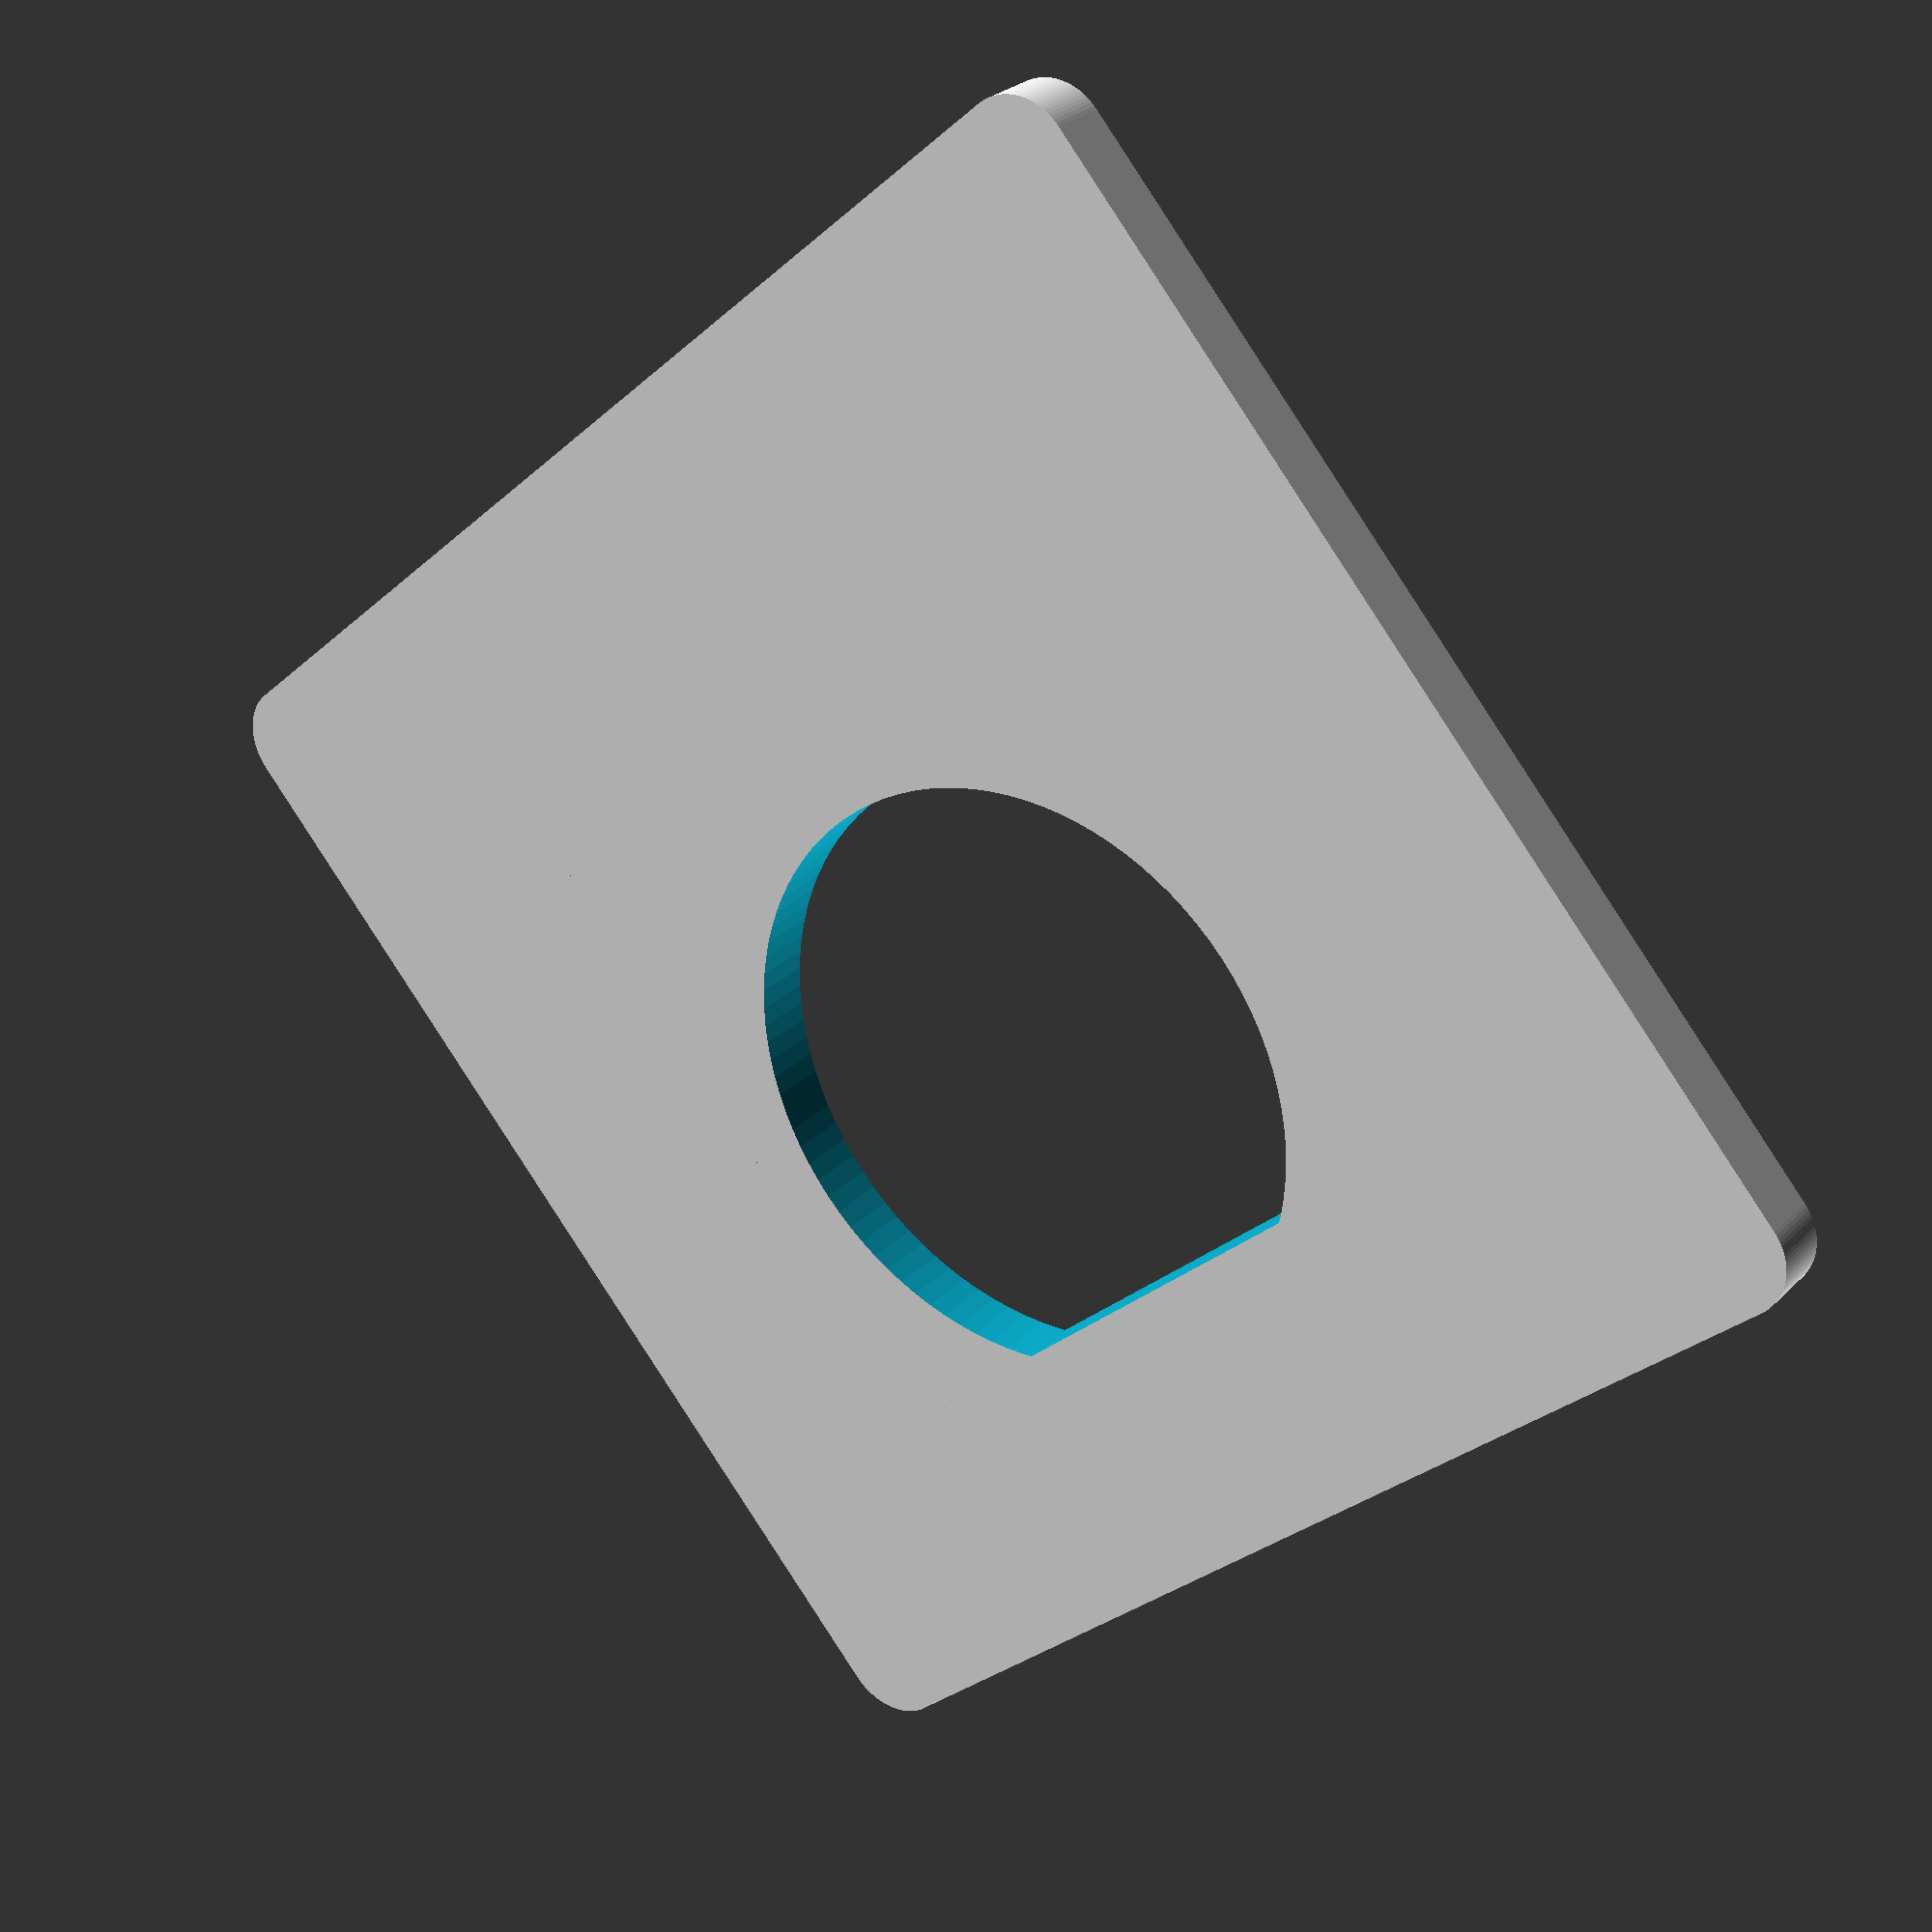
<openscad>
//motor_w = 15;
//motor_d = 20;
motor_w = 15;
motor_d = 22;

motor_flat_extra = 1;
motor_curve_extra = 5;

middle_d = 9.86 + .2;
flat_w = 8.81 + .2;
out_r = 1;

drill_d = 0.068 * 2.54;

$fn = 100;

//tabs();
edge_cuts();
//motor_outline();

module motor_outline() {
	intersection() {
		circle(d = motor_d);
		square([motor_w, motor_d], center = true);
	}
}

module tabs() {
	translate([motor_w/2, 0])
	square([1, 16], center = true);
}

module edge_cuts() {
	difference() {
		outline();
		center_hole();
	}
}

module outline() {
	hull() {
		// Curve side
		translate([motor_w/2 - out_r + motor_curve_extra, motor_d/2 - out_r])
		circle(r = out_r);

		translate([motor_w/2 - out_r + motor_curve_extra, -(motor_d/2 - out_r)])
		circle(r = out_r);

		// Flat side
		translate([-(motor_w/2 - out_r) - motor_flat_extra, motor_d/2 - out_r])
		circle(r = out_r);

		translate([-(motor_w/2 - out_r) - motor_flat_extra, -(motor_d/2 - out_r)])
		circle(r = out_r);
	}
}

module center_hole() {
	rotate(-90)
	intersection() {
		circle(d = middle_d);

		translate([-middle_d/2-1, -(flat_w - middle_d/2)])
		square([middle_d+2, middle_d+2]);
	}
}

</openscad>
<views>
elev=152.7 azim=131.4 roll=325.4 proj=p view=solid
</views>
